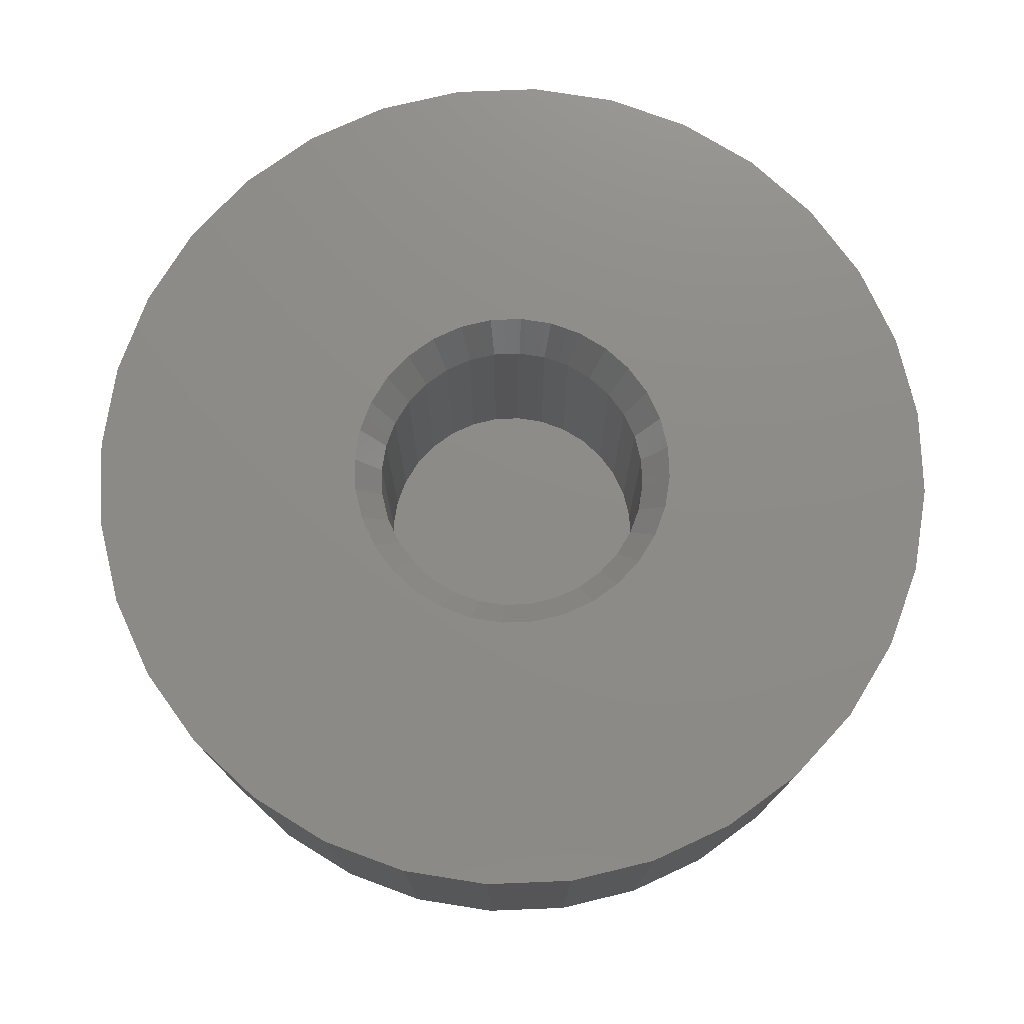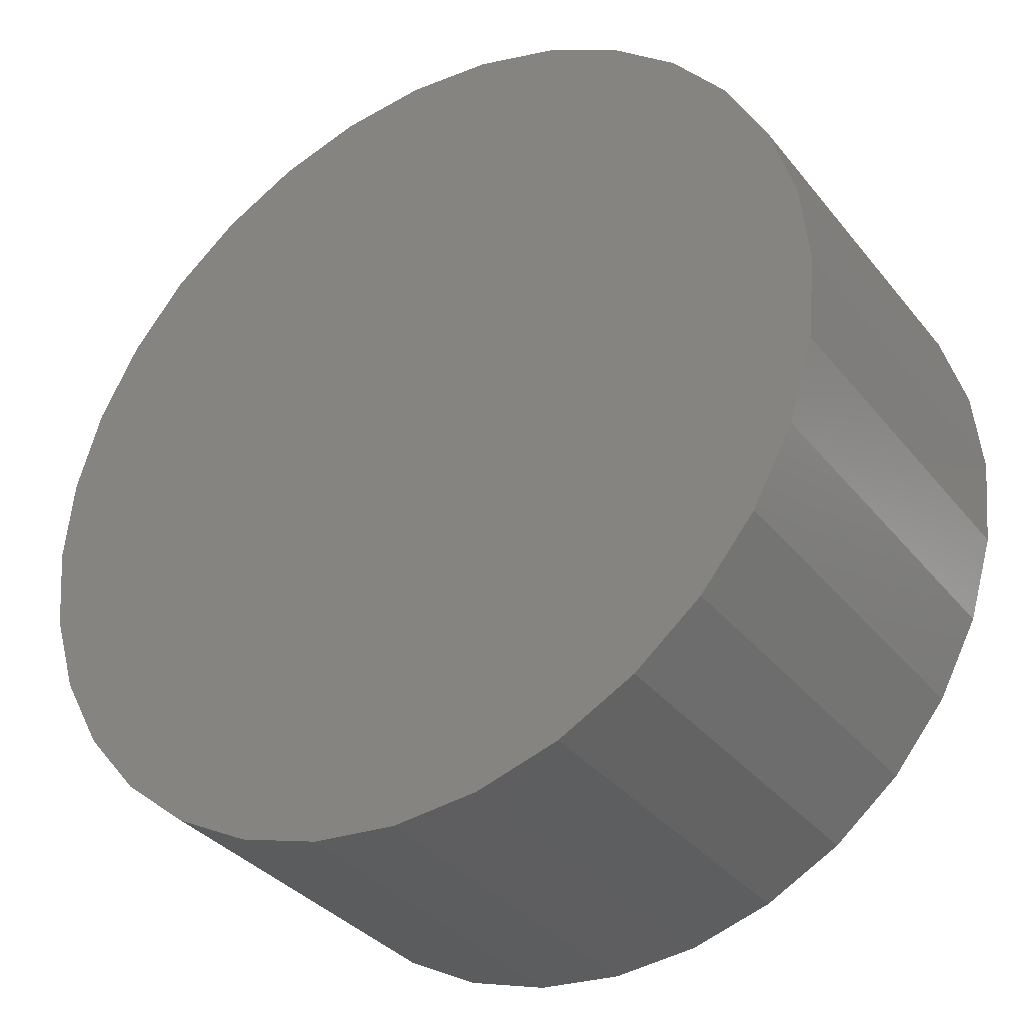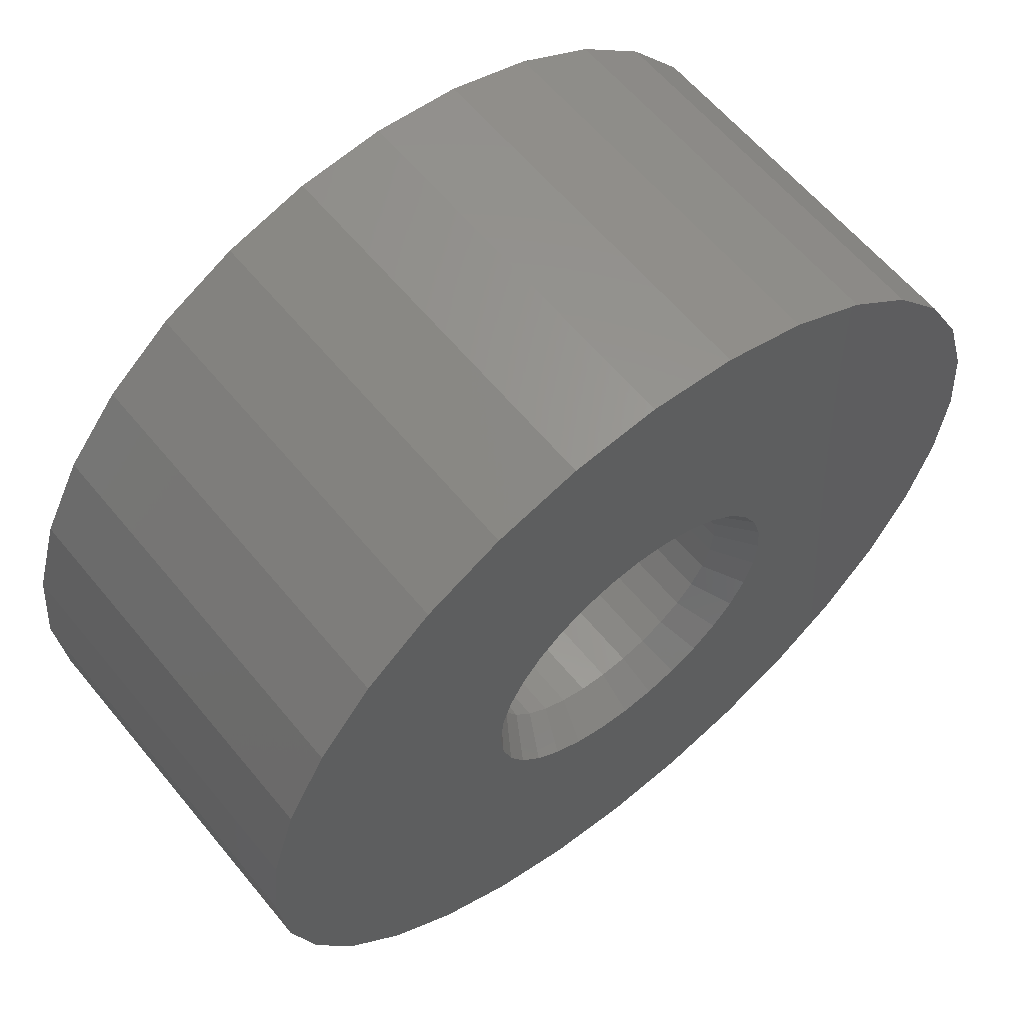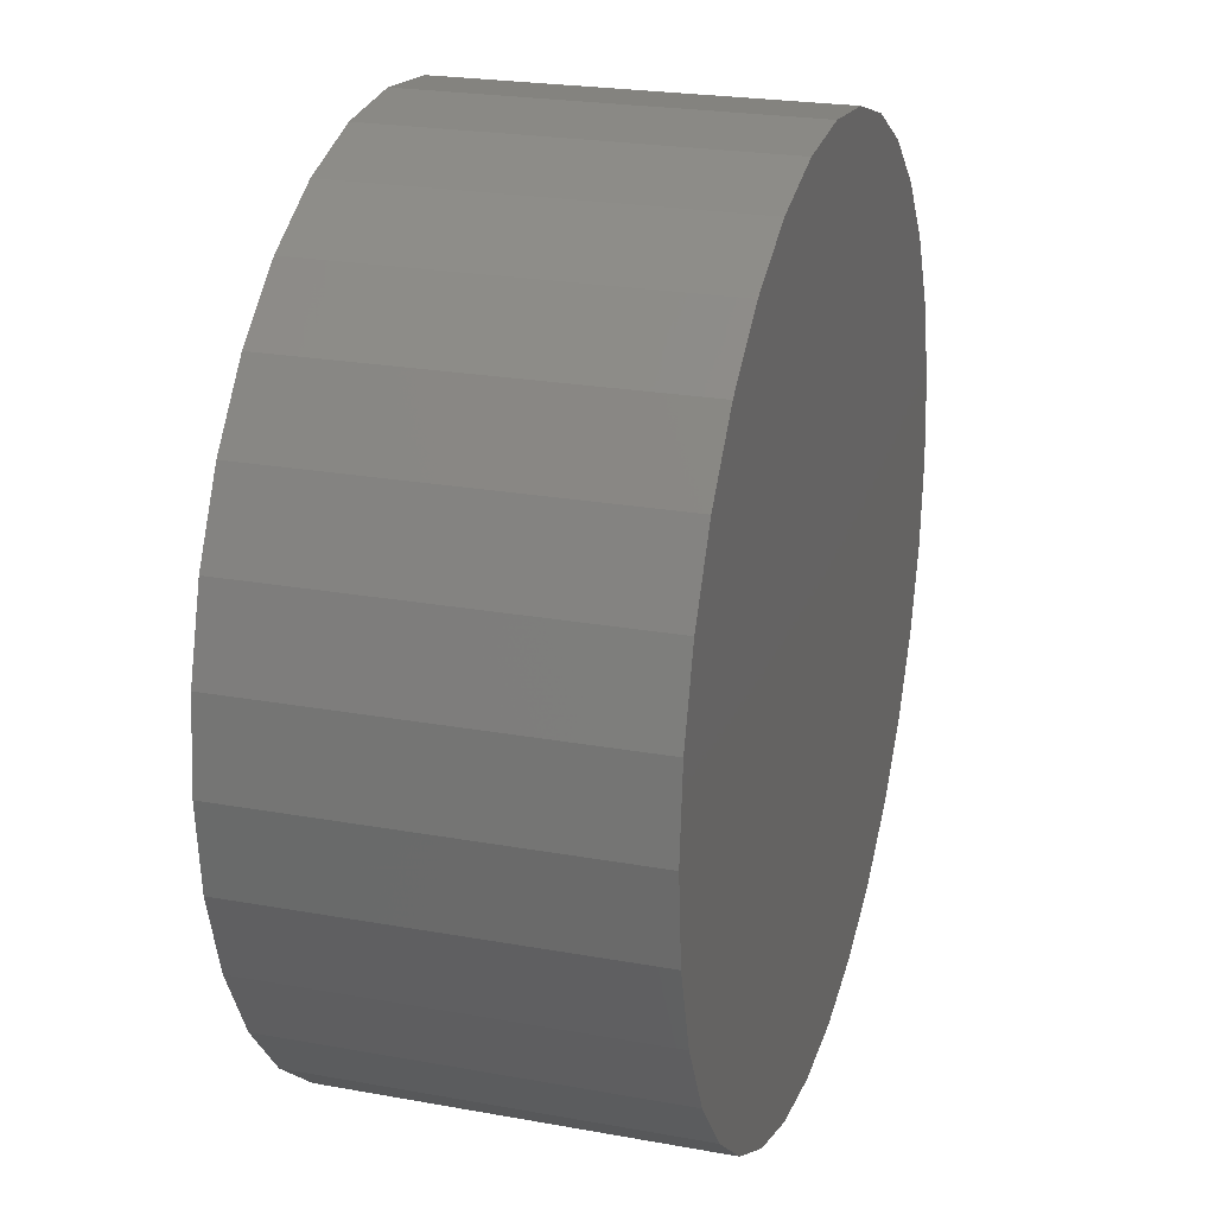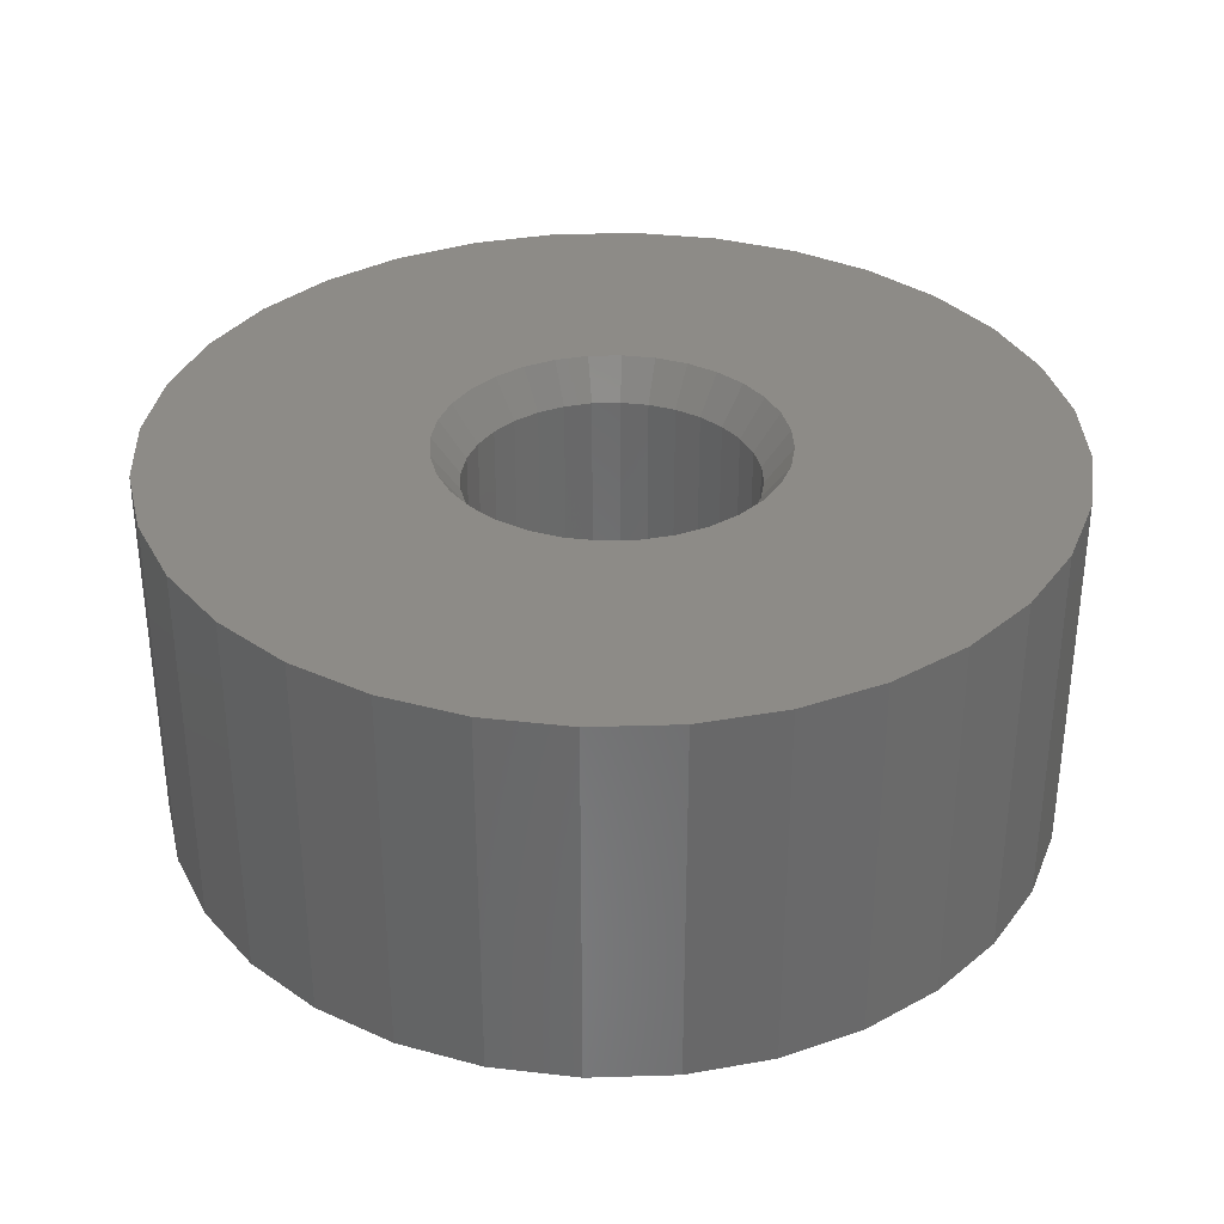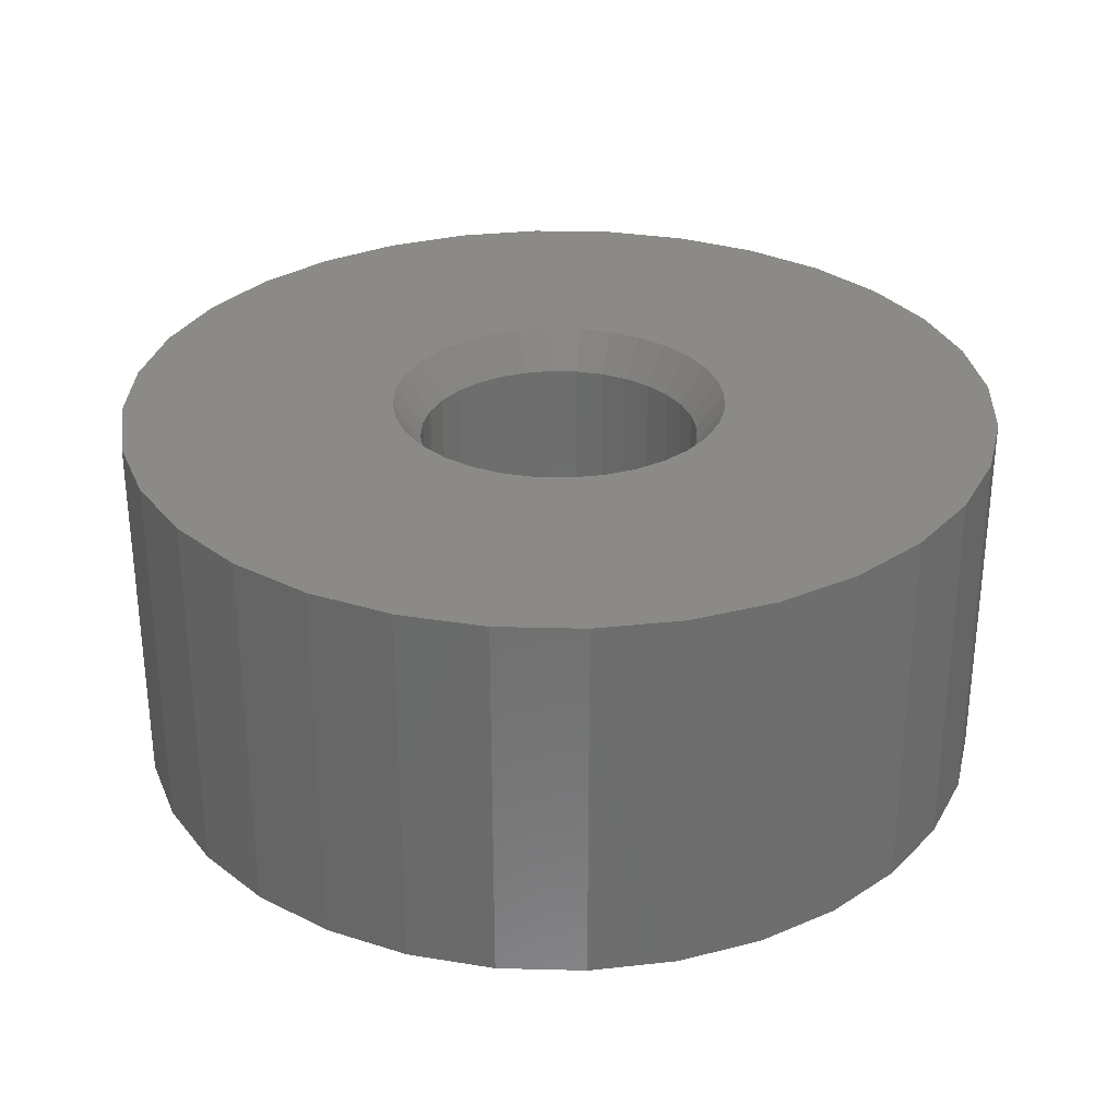
<metadata>
{"format":"stl","ext":"stl","renderer":"f3d","projection":"perspective","resolution":1024,"background":"white","views":[{"elev":75.6,"azim":-30.4,"up":"+Z"},{"elev":-34.6,"azim":-147.1,"up":"+Y"},{"elev":61.0,"azim":-39.3,"up":"+Y"},{"elev":23.2,"azim":107.1,"up":"+Y"},{"elev":34.1,"azim":3.3,"up":"+Z"},{"elev":30.4,"azim":30.3,"up":"+Z"}]}
</metadata>
<code>
# stl→obj: 204 verts, 388 faces
v 0 0 -3
v 1.366 6.866 -3
v 2.679 6.467 -3
v 3.889 5.82 -3
v 4.95 4.95 -3
v 5.82 3.889 -3
v 6.467 2.679 -3
v 6.866 1.366 -3
v 7 0 -3
v 6.866 -1.366 -3
v 6.467 -2.679 -3
v 5.82 -3.889 -3
v 4.95 -4.95 -3
v 3.889 -5.82 -3
v 2.679 -6.467 -3
v 1.366 -6.866 -3
v 0 -7 -3
v -1.366 -6.866 -3
v -2.679 -6.467 -3
v -3.889 -5.82 -3
v -4.95 -4.95 -3
v -5.82 -3.889 -3
v -6.467 -2.679 -3
v -6.866 -1.366 -3
v -7 0 -3
v -6.866 1.366 -3
v -6.467 2.679 -3
v -5.82 3.889 -3
v -4.95 4.95 -3
v -3.889 5.82 -3
v -2.679 6.467 -3
v -1.366 6.866 -3
v 0 7 -3
v 6.926 0.7513 0.6
v 6.866 1.366 3
v 6.899 1.025 3
v 7 0 3
v 6.699 1.915 0.6
v 6.467 2.679 3
v 6.828 1.488 3
v 5.82 3.889 3
v 4.95 4.95 3
v 3.889 5.82 3
v 2.679 6.467 3
v 1.366 6.866 3
v 0 7 3
v -1.366 6.866 3
v -2.679 6.467 3
v -3.889 5.82 3
v -4.95 4.95 3
v -5.82 3.889 3
v -6.467 2.679 3
v -6.699 1.915 0.6
v -6.866 1.366 3
v -6.828 1.488 3
v -6.926 0.7513 0.6
v -7 0 3
v -6.899 1.025 3
v -6.926 -0.7513 0.6
v -6.866 -1.366 3
v -6.899 -1.025 3
v -6.699 -1.915 0.6
v -6.467 -2.679 3
v -6.828 -1.488 3
v -5.82 -3.889 3
v -4.95 -4.95 3
v -3.889 -5.82 3
v -2.679 -6.467 3
v -1.366 -6.866 3
v 0 -7 3
v 1.366 -6.866 3
v 2.679 -6.467 3
v 3.889 -5.82 3
v 4.95 -4.95 3
v 5.82 -3.889 3
v 6.467 -2.679 3
v 6.699 -1.915 0.6
v 6.866 -1.366 3
v 6.828 -1.488 3
v 6.926 -0.7513 0.6
v 6.899 -1.025 3
v 0 0 -1.5
v 0 2.25 -1.5
v -0.4389 2.207 -1.5
v -0.861 2.079 -1.5
v -1.25 1.871 -1.5
v -1.591 1.591 -1.5
v -1.871 1.25 -1.5
v -2.079 0.861 -1.5
v -2.207 0.4389 -1.5
v -2.25 0 -1.5
v -2.207 -0.4389 -1.5
v -2.079 -0.861 -1.5
v -1.871 -1.25 -1.5
v -1.591 -1.591 -1.5
v -1.25 -1.871 -1.5
v -0.861 -2.079 -1.5
v -0.4389 -2.207 -1.5
v 0 -2.25 -1.5
v 0.4389 -2.207 -1.5
v 0.861 -2.079 -1.5
v 1.25 -1.871 -1.5
v 1.591 -1.591 -1.5
v 1.871 -1.25 -1.5
v 2.079 -0.861 -1.5
v 2.207 -0.4389 -1.5
v 2.25 0 -1.5
v 2.207 0.4389 -1.5
v 2.079 0.861 -1.5
v 1.871 1.25 -1.5
v 1.591 1.591 -1.5
v 1.25 1.871 -1.5
v 0.861 2.079 -1.5
v 0.4389 2.207 -1.5
v 2.25 0 2.4
v 2.207 0.4389 2.4
v 2.079 0.861 2.4
v 1.871 1.25 2.4
v 1.591 1.591 2.4
v 1.25 1.871 2.4
v 0.861 2.079 2.4
v 0.4389 2.207 2.4
v 0 2.25 2.4
v -0.4389 2.207 2.4
v -0.861 2.079 2.4
v -1.25 1.871 2.4
v -1.591 1.591 2.4
v -1.871 1.25 2.4
v -2.079 0.861 2.4
v -2.207 0.4389 2.4
v -2.25 0 2.4
v -2.207 -0.4389 2.4
v -2.079 -0.861 2.4
v -1.871 -1.25 2.4
v -1.591 -1.591 2.4
v -1.25 -1.871 2.4
v -0.861 -2.079 2.4
v -0.4389 -2.207 2.4
v 0 -2.25 2.4
v 0.4389 -2.207 2.4
v 0.861 -2.079 2.4
v 1.25 -1.871 2.4
v 1.591 -1.591 2.4
v 1.871 -1.25 2.4
v 2.079 -0.861 2.4
v 2.207 -0.4389 2.4
v 2.627 0.5226 3
v 2.679 0 3
v 2.475 1.025 3
v 2.227 -1.488 3
v 2.475 -1.025 3
v 2.627 -0.5226 3
v 2.227 1.488 3
v 1.894 1.894 3
v 1.488 2.227 3
v 1.025 2.475 3
v 0.5226 2.627 3
v 0 2.679 3
v -0.5226 2.627 3
v -1.025 2.475 3
v -1.488 2.227 3
v -1.894 1.894 3
v -2.227 1.488 3
v -2.475 1.025 3
v -2.627 0.5226 3
v -2.679 0 3
v -2.627 -0.5226 3
v -2.475 -1.025 3
v -2.227 -1.488 3
v -1.894 -1.894 3
v -1.488 -2.227 3
v -1.025 -2.475 3
v -0.5226 -2.627 3
v 0 -2.679 3
v 0.5226 -2.627 3
v 1.025 -2.475 3
v 1.488 -2.227 3
v 1.894 -1.894 3
v 0 4.773 3
v 6.483 2.627 3
v -6.483 2.627 3
v 6.529 2.475 3
v -6.529 2.475 3
v 6.604 2.227 3
v -6.604 2.227 3
v 6.705 1.894 3
v -6.705 1.894 3
v 5.059 1.278 3
v -5.059 1.278 3
v 6.949 0.5226 3
v -6.949 0.5226 3
v 6.949 -0.5226 3
v -6.949 -0.5226 3
v 5.059 -1.278 3
v -5.059 -1.278 3
v 6.705 -1.894 3
v -6.705 -1.894 3
v 6.604 -2.227 3
v -6.604 -2.227 3
v 6.529 -2.475 3
v -6.529 -2.475 3
v 6.483 -2.627 3
v -6.483 -2.627 3
v 0 -4.773 3
f 1 2 3
f 1 3 4
f 1 4 5
f 1 5 6
f 1 6 7
f 1 7 8
f 1 8 9
f 1 9 10
f 1 10 11
f 1 11 12
f 1 12 13
f 1 13 14
f 1 14 15
f 1 15 16
f 1 16 17
f 1 17 18
f 1 18 19
f 1 19 20
f 1 20 21
f 1 21 22
f 1 22 23
f 1 23 24
f 1 24 25
f 1 25 26
f 1 26 27
f 1 27 28
f 1 28 29
f 1 29 30
f 1 30 31
f 1 31 32
f 1 32 33
f 1 33 2
f 34 8 35
f 34 35 36
f 34 36 37
f 34 37 9
f 34 9 8
f 38 7 39
f 38 39 40
f 38 40 35
f 38 35 8
f 38 8 7
f 6 41 39
f 6 39 7
f 5 42 41
f 5 41 6
f 4 43 42
f 4 42 5
f 3 44 43
f 3 43 4
f 2 45 44
f 2 44 3
f 33 46 45
f 33 45 2
f 32 47 46
f 32 46 33
f 31 48 47
f 31 47 32
f 30 49 48
f 30 48 31
f 29 50 49
f 29 49 30
f 28 51 50
f 28 50 29
f 27 52 51
f 27 51 28
f 53 26 54
f 53 54 55
f 53 55 52
f 53 52 27
f 53 27 26
f 56 25 57
f 56 57 58
f 56 58 54
f 56 54 26
f 56 26 25
f 59 24 60
f 59 60 61
f 59 61 57
f 59 57 25
f 59 25 24
f 62 23 63
f 62 63 64
f 62 64 60
f 62 60 24
f 62 24 23
f 22 65 63
f 22 63 23
f 21 66 65
f 21 65 22
f 20 67 66
f 20 66 21
f 19 68 67
f 19 67 20
f 18 69 68
f 18 68 19
f 17 70 69
f 17 69 18
f 16 71 70
f 16 70 17
f 15 72 71
f 15 71 16
f 14 73 72
f 14 72 15
f 13 74 73
f 13 73 14
f 12 75 74
f 12 74 13
f 11 76 75
f 11 75 12
f 77 10 78
f 77 78 79
f 77 79 76
f 77 76 11
f 77 11 10
f 80 9 37
f 80 37 81
f 80 81 78
f 80 78 10
f 80 10 9
f 82 83 84
f 82 84 85
f 82 85 86
f 82 86 87
f 82 87 88
f 82 88 89
f 82 89 90
f 82 90 91
f 82 91 92
f 82 92 93
f 82 93 94
f 82 94 95
f 82 95 96
f 82 96 97
f 82 97 98
f 82 98 99
f 82 99 100
f 82 100 101
f 82 101 102
f 82 102 103
f 82 103 104
f 82 104 105
f 82 105 106
f 82 106 107
f 82 107 108
f 82 108 109
f 82 109 110
f 82 110 111
f 82 111 112
f 82 112 113
f 82 113 114
f 82 114 83
f 107 115 116
f 107 116 108
f 108 116 117
f 108 117 109
f 109 117 118
f 109 118 110
f 110 118 119
f 110 119 111
f 111 119 120
f 111 120 112
f 112 120 121
f 112 121 113
f 113 121 122
f 113 122 114
f 114 122 123
f 114 123 83
f 83 123 124
f 83 124 84
f 84 124 125
f 84 125 85
f 85 125 126
f 85 126 86
f 86 126 127
f 86 127 87
f 87 127 128
f 87 128 88
f 88 128 129
f 88 129 89
f 89 129 130
f 89 130 90
f 90 130 131
f 90 131 91
f 91 131 132
f 91 132 92
f 92 132 133
f 92 133 93
f 93 133 134
f 93 134 94
f 94 134 135
f 94 135 95
f 95 135 136
f 95 136 96
f 96 136 137
f 96 137 97
f 97 137 138
f 97 138 98
f 98 138 139
f 98 139 99
f 99 139 140
f 99 140 100
f 100 140 141
f 100 141 101
f 101 141 142
f 101 142 102
f 102 142 143
f 102 143 103
f 103 143 144
f 103 144 104
f 104 144 145
f 104 145 105
f 105 145 146
f 105 146 106
f 106 146 115
f 106 115 107
f 147 116 115
f 147 115 148
f 117 116 147
f 117 147 149
f 144 150 151
f 144 151 145
f 145 151 152
f 145 152 146
f 148 115 146
f 148 146 152
f 118 117 149
f 118 149 153
f 119 118 153
f 119 153 154
f 155 120 119
f 155 119 154
f 156 121 120
f 156 120 155
f 157 122 121
f 157 121 156
f 158 123 122
f 158 122 157
f 158 159 124
f 158 124 123
f 159 160 125
f 159 125 124
f 160 161 126
f 160 126 125
f 161 162 127
f 161 127 126
f 163 128 127
f 163 127 162
f 164 129 128
f 164 128 163
f 165 130 129
f 165 129 164
f 166 131 130
f 166 130 165
f 166 167 132
f 166 132 131
f 167 168 133
f 167 133 132
f 168 169 134
f 168 134 133
f 169 170 135
f 169 135 134
f 135 170 171
f 135 171 136
f 136 171 172
f 136 172 137
f 137 172 173
f 137 173 138
f 139 138 173
f 139 173 174
f 140 139 174
f 140 174 175
f 141 140 175
f 141 175 176
f 142 141 176
f 142 176 177
f 143 142 177
f 143 177 178
f 143 178 150
f 143 150 144
f 179 47 48
f 179 48 49
f 179 49 50
f 179 50 51
f 179 51 52
f 179 52 52
f 179 52 158
f 179 158 39
f 179 39 39
f 179 39 41
f 179 41 42
f 179 42 43
f 179 43 44
f 179 44 45
f 179 45 46
f 179 46 47
f 158 157 180
f 158 180 39
f 52 181 159
f 52 159 158
f 157 156 182
f 157 182 180
f 181 183 160
f 181 160 159
f 156 155 184
f 156 184 182
f 183 185 161
f 183 161 160
f 155 154 186
f 155 186 184
f 185 187 162
f 185 162 161
f 154 153 40
f 154 40 186
f 187 55 163
f 187 163 162
f 188 153 149
f 188 149 36
f 188 36 35
f 188 35 40
f 188 40 153
f 189 55 54
f 189 54 58
f 189 58 164
f 189 164 163
f 189 163 55
f 149 147 190
f 149 190 36
f 58 191 165
f 58 165 164
f 147 148 37
f 147 37 190
f 191 57 166
f 191 166 165
f 148 152 192
f 148 192 37
f 57 193 167
f 57 167 166
f 152 151 81
f 152 81 192
f 193 61 168
f 193 168 167
f 194 151 150
f 194 150 79
f 194 79 78
f 194 78 81
f 194 81 151
f 195 61 60
f 195 60 64
f 195 64 169
f 195 169 168
f 195 168 61
f 150 178 196
f 150 196 79
f 64 197 170
f 64 170 169
f 178 177 198
f 178 198 196
f 197 199 171
f 197 171 170
f 177 176 200
f 177 200 198
f 199 201 172
f 199 172 171
f 176 175 202
f 176 202 200
f 201 203 173
f 201 173 172
f 175 174 76
f 175 76 202
f 203 63 174
f 203 174 173
f 204 174 63
f 204 63 63
f 204 63 65
f 204 65 66
f 204 66 67
f 204 67 68
f 204 68 69
f 204 69 70
f 204 70 71
f 204 71 72
f 204 72 73
f 204 73 74
f 204 74 75
f 204 75 76
f 204 76 76
f 204 76 174

</code>
